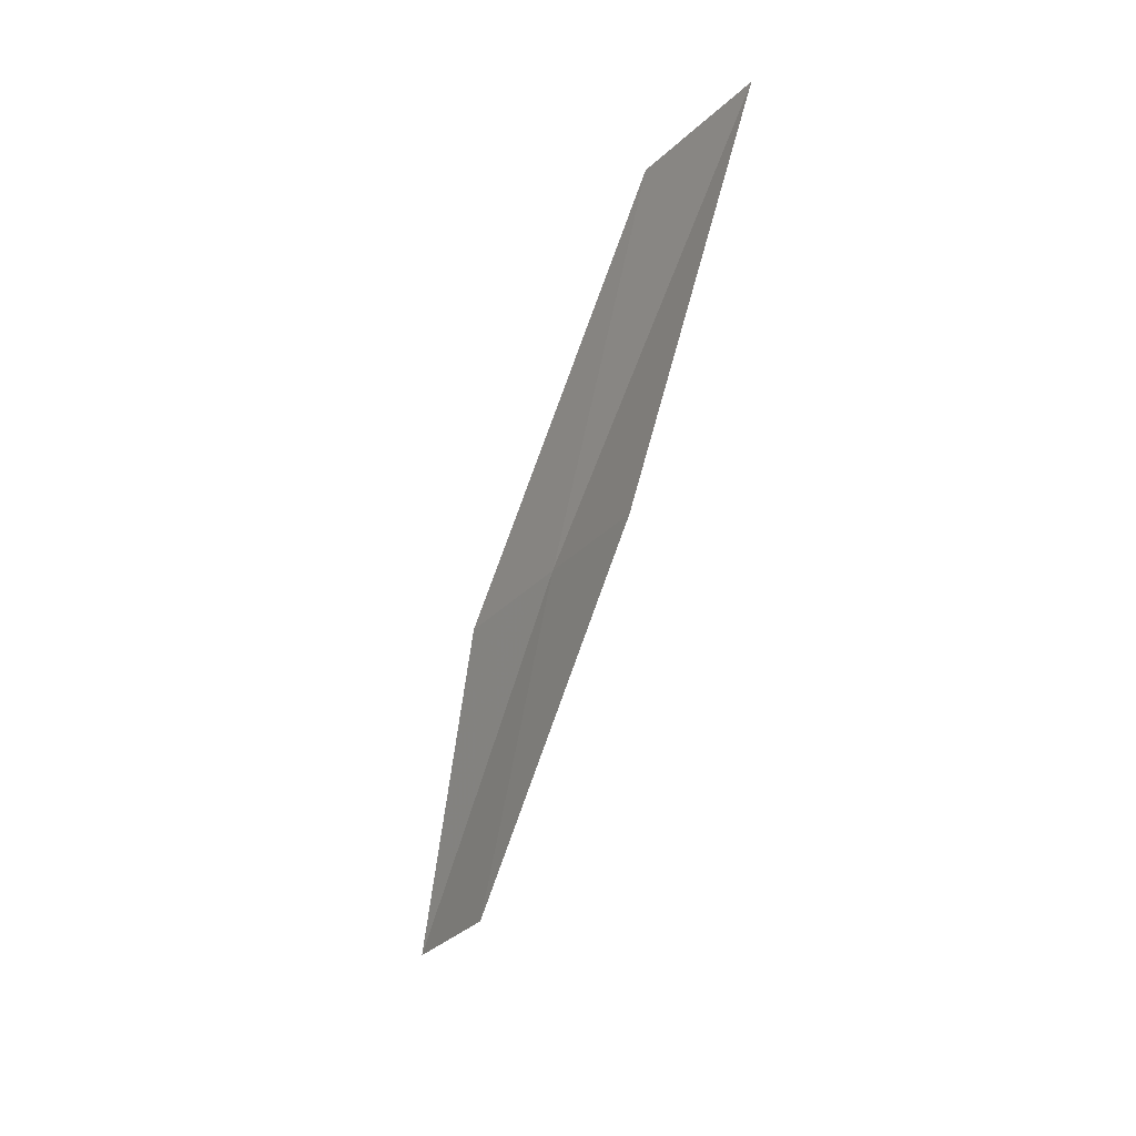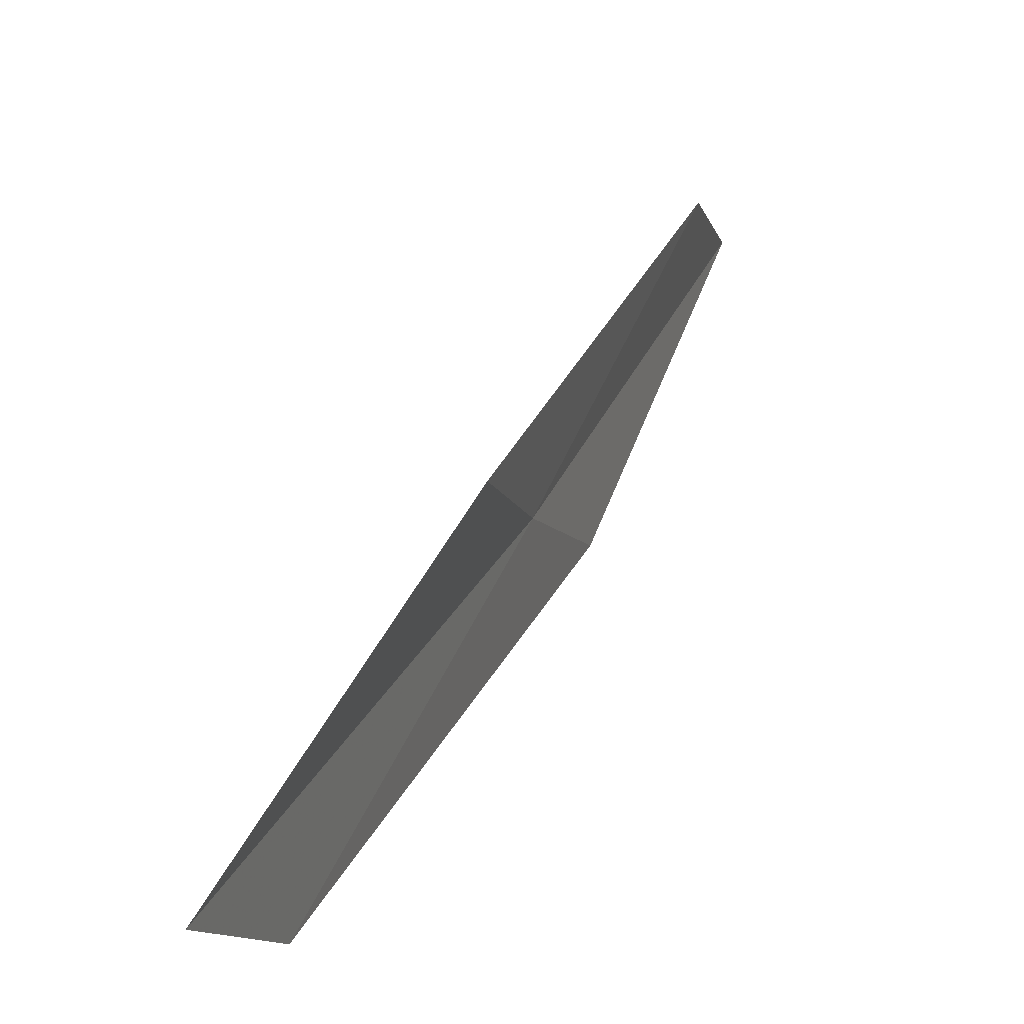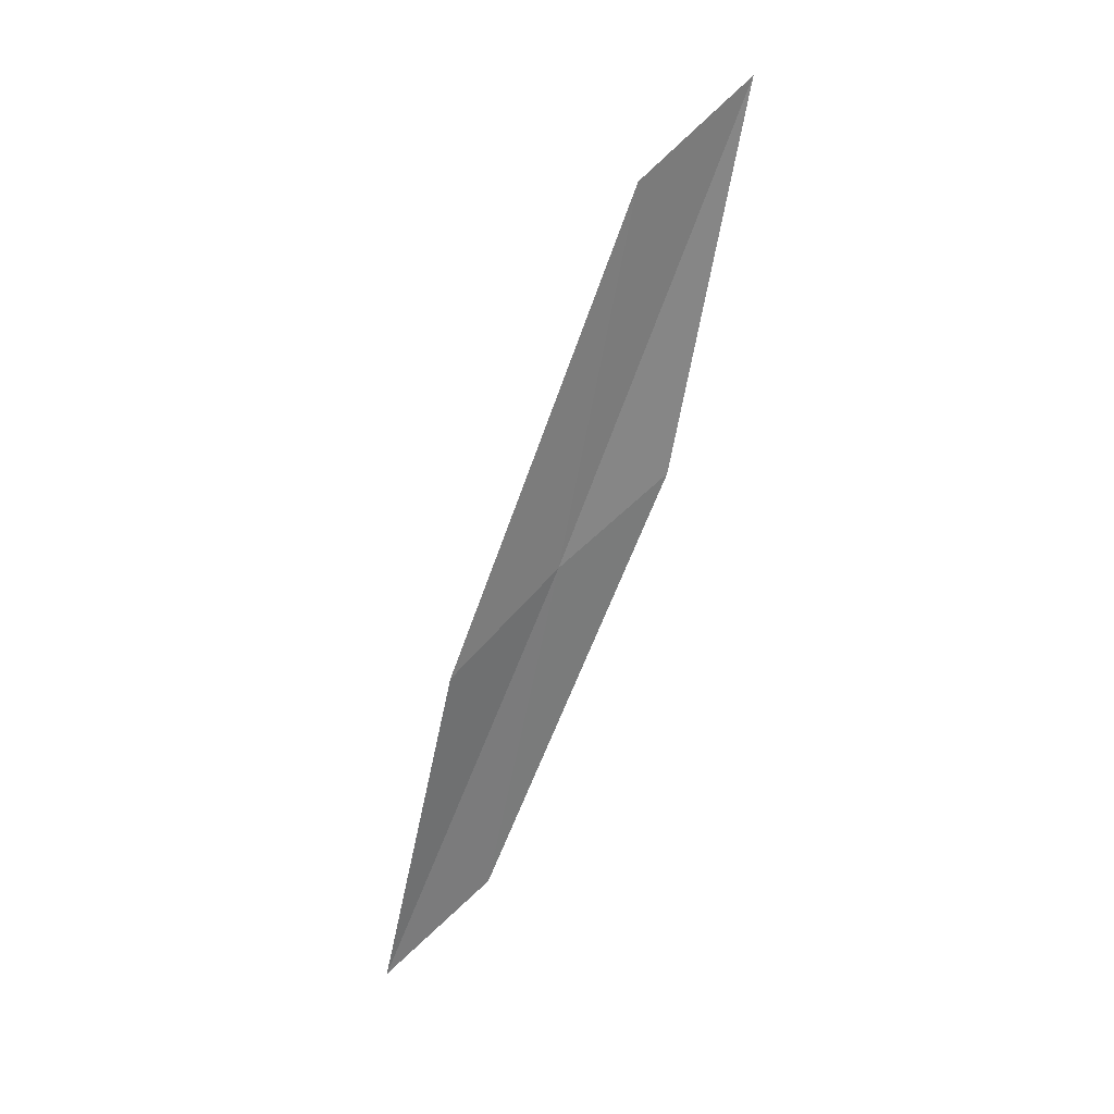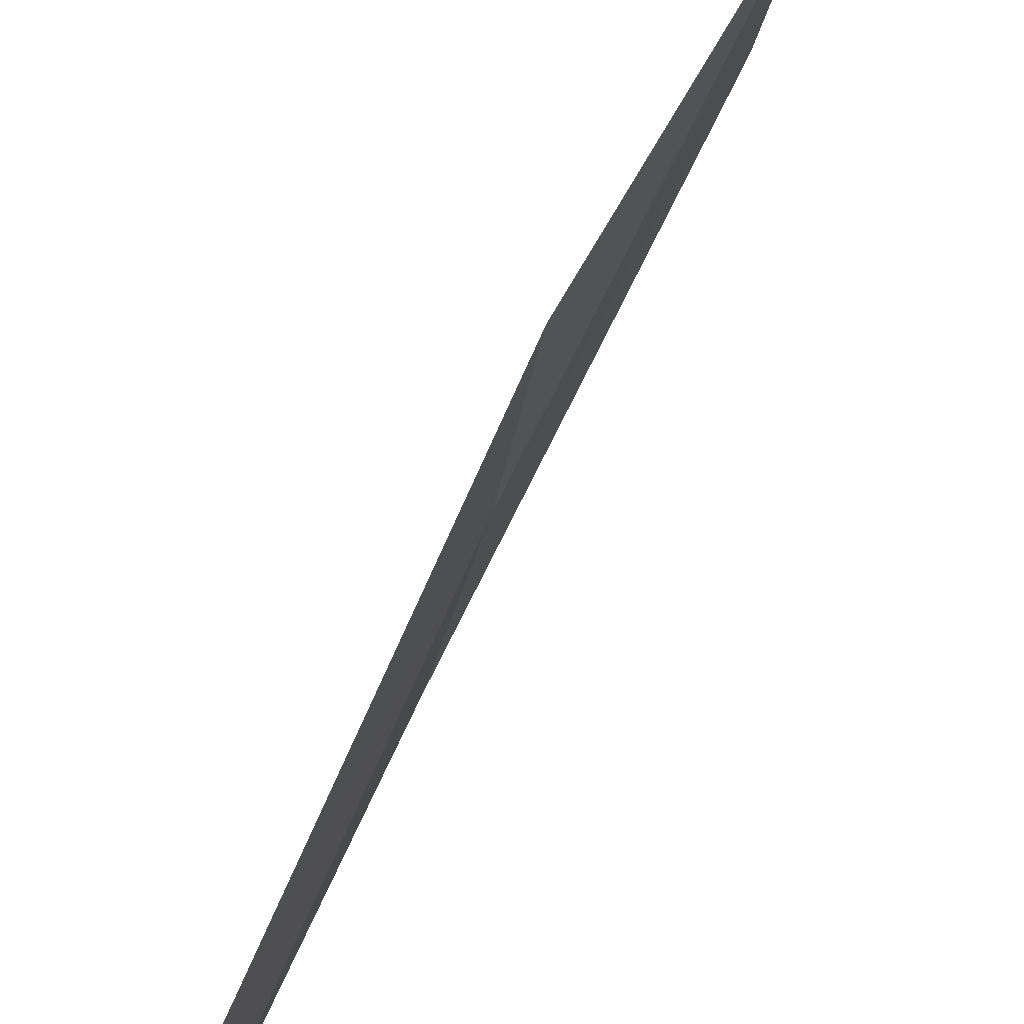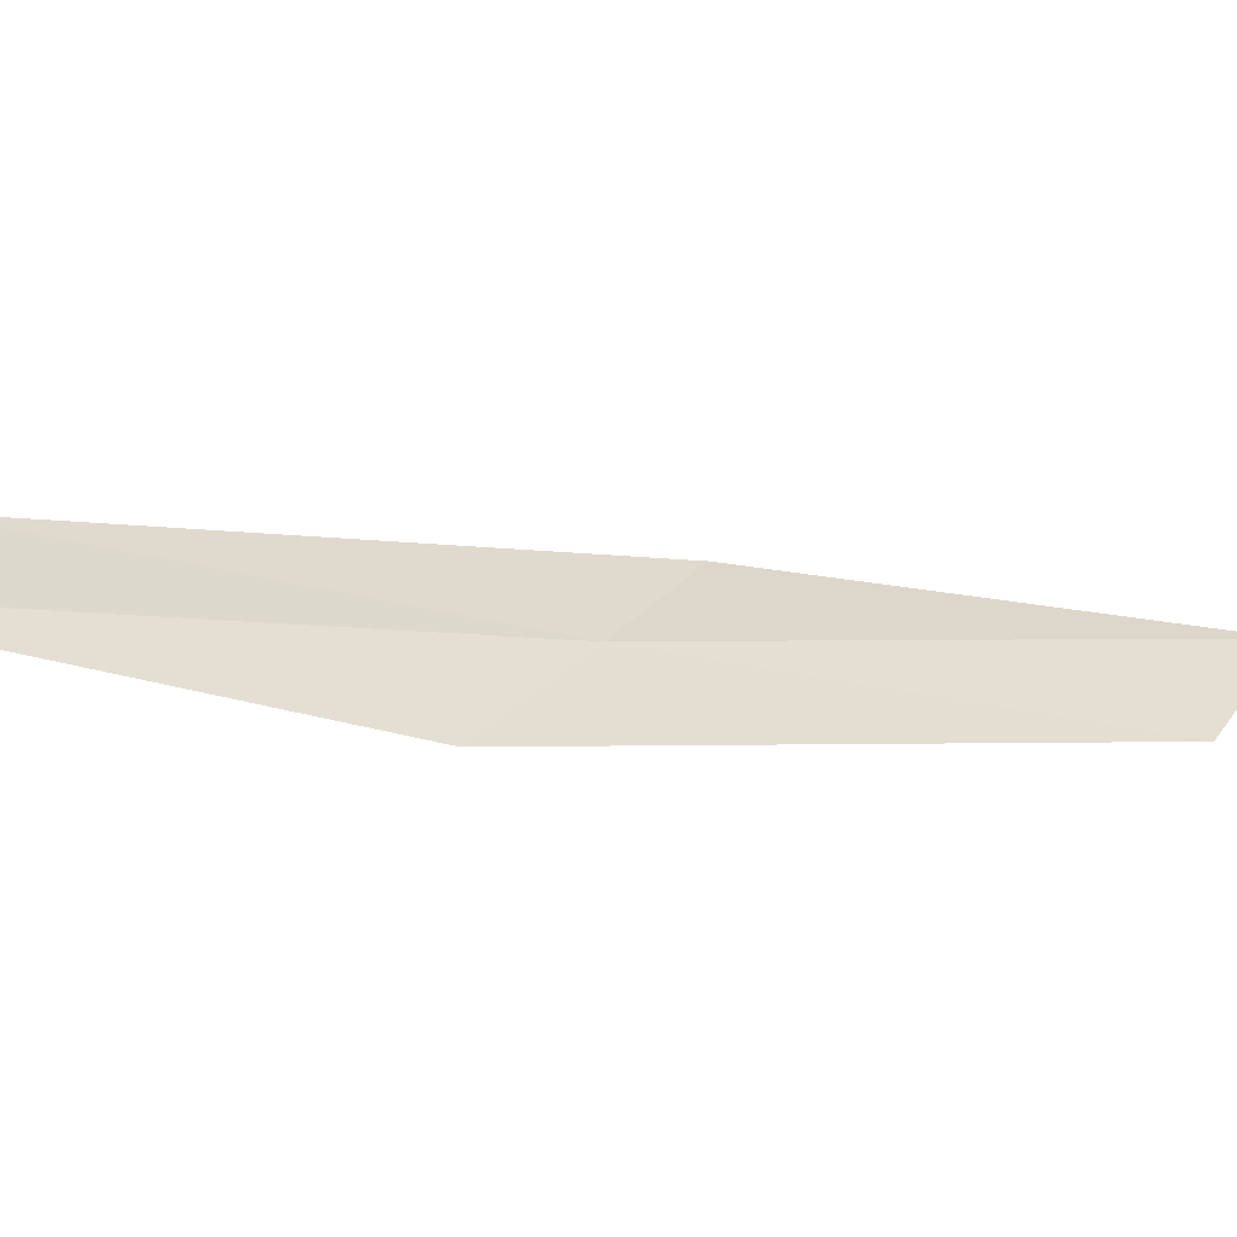
<metadata>
{"format":"obj","ext":"obj","renderer":"f3d","projection":"perspective","resolution":1024,"background":"white","views":[{"elev":4.2,"azim":153.3,"up":"+Z"},{"elev":58.0,"azim":15.2,"up":"+Y"},{"elev":38.2,"azim":61.1,"up":"+Z"},{"elev":51.8,"azim":-157.8,"up":"+Y"},{"elev":-63.8,"azim":-114.9,"up":"+Y"}]}
</metadata>
<code>
v 22.66 31.29 28.38
v 22.86 30.65 26.13
v 22.93 29.86 25.72
v 22.81 30.47 27.95
v 22.58 32.1 28.75
v 22.22 32.79 31.07
v 22.39 31.94 30.69
f 1 2 3
f 1 3 4
f 1 5 2
f 1 6 5
f 1 7 6
f 1 4 7

</code>
